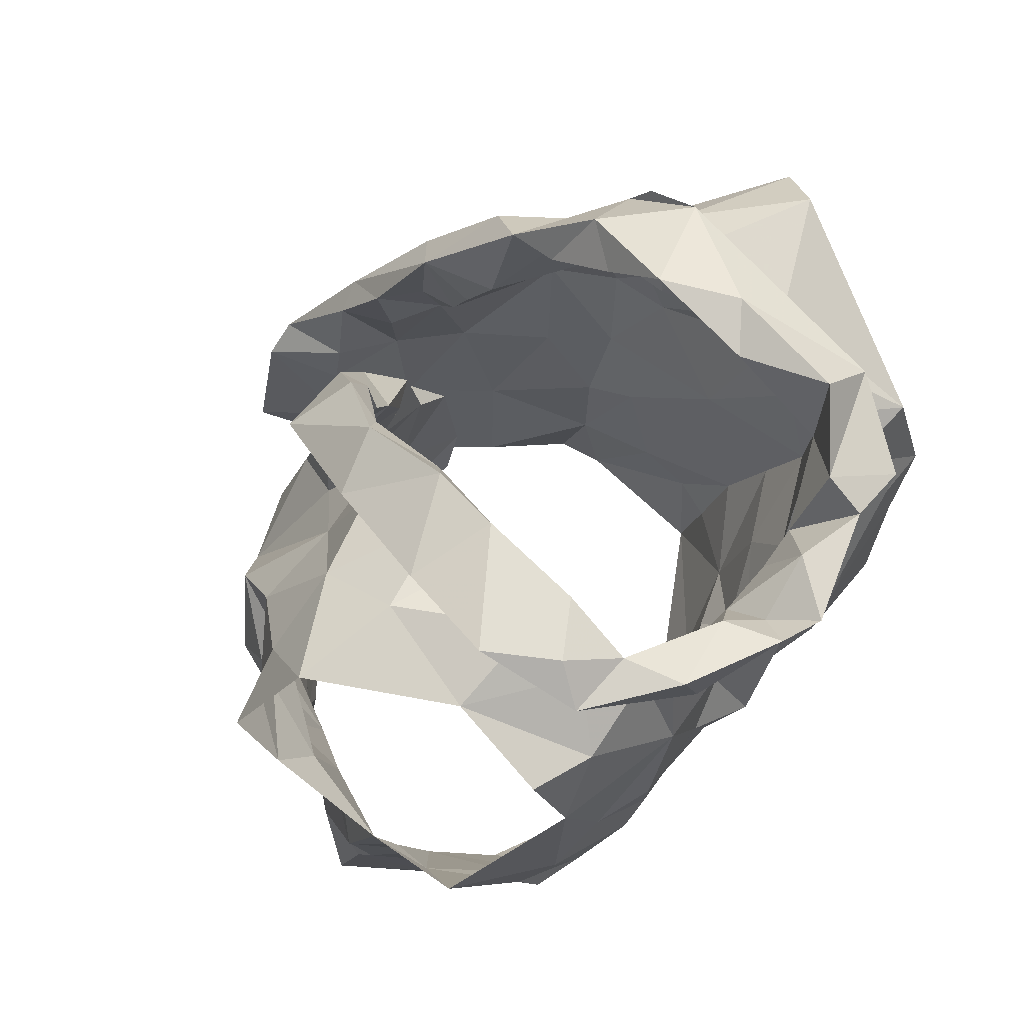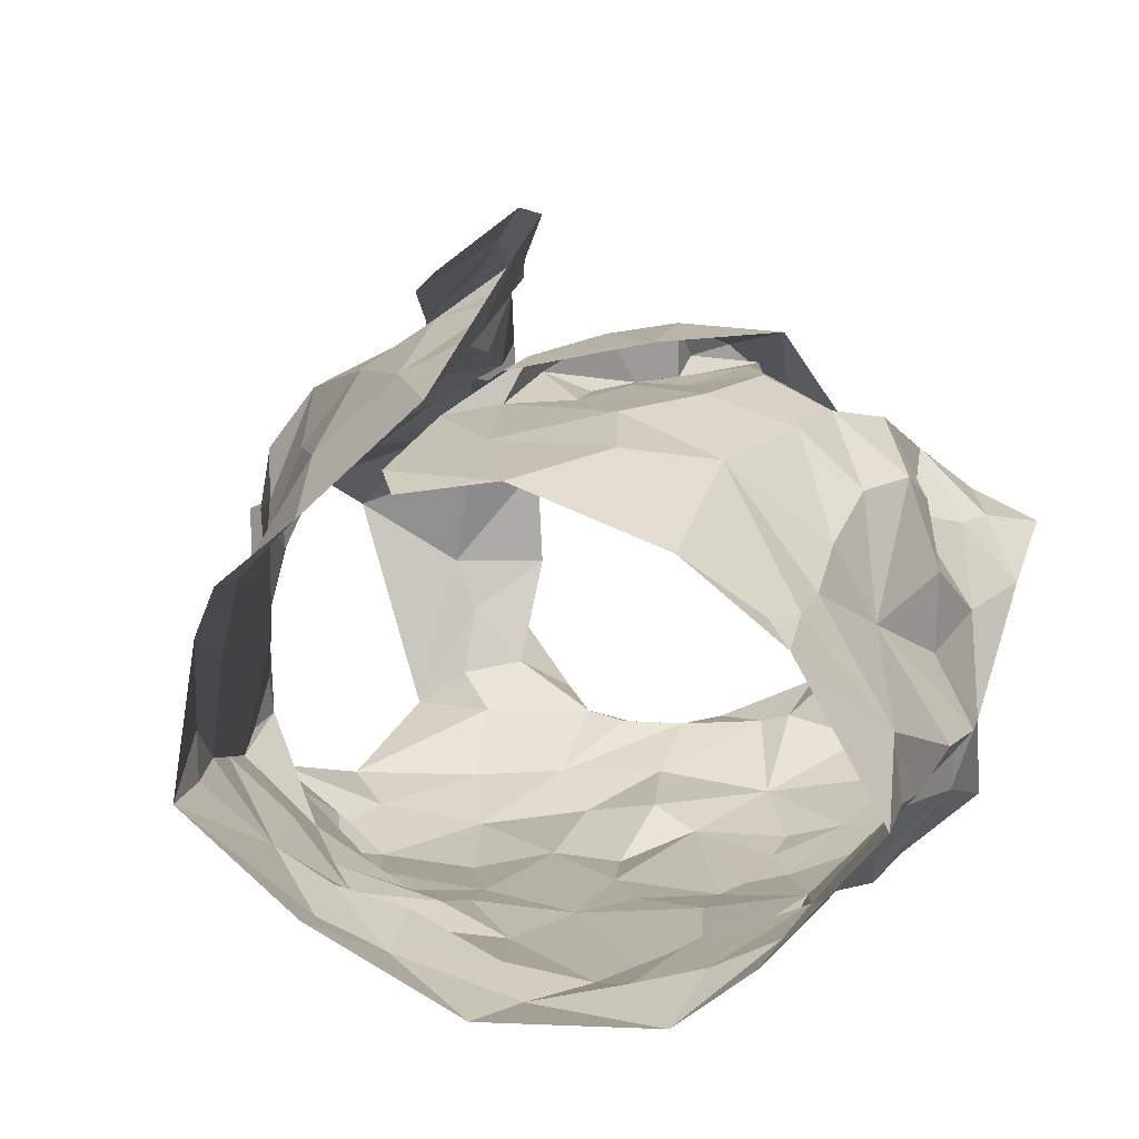
<metadata>
{"format":"obj","ext":"obj","renderer":"f3d","projection":"perspective","resolution":1024,"background":"white","views":[{"elev":69.2,"azim":130.3,"up":"+Y"},{"elev":21.9,"azim":15.7,"up":"+Z"}]}
</metadata>
<code>
v -0.978 0.02371 0.02893
v -0.9717 0.03812 0.02513
v -0.9578 0.1315 0.03366
v -0.9545 0.1493 0.02038
v -0.9405 0.1844 0.003845
v -0.9256 0.1971 -0.001289
v -0.9393 0.1278 -0.05362
v -0.9314 0.1093 -0.03705
v -0.9402 0.05985 -0.03624
v -0.9409 0.03425 -0.02728
v -0.9693 0.01136 0.02548
v -0.9446 0.03907 -0.007684
v -0.9283 0.1743 -0.01407
v -0.9398 0.1563 -0.01774
v -0.9343 0.1419 -0.04862
v -0.9465 0.1246 -0.02
v -0.9709 0.05882 0.02301
v -0.9349 0.08457 -0.03163
v -0.9339 0.1354 -0.04615
v -0.9466 0.1723 0.005072
v -0.9473 0.1331 0.003506
v -0.9602 0.1579 0.01202
v -0.9592 0.09057 0.001857
v -1.134 0.02971 0.0211
v -1.137 0.06057 0.02261
v -1.158 0.1173 0.0288
v -1.195 0.189 -0.02156
v -1.166 0.1146 -0.0685
v -1.159 0.08604 -0.06419
v -1.154 0.06253 -0.05319
v -1.141 0.01045 -0.03567
v -1.138 -0.0161 -0.02978
v -1.131 0.00342 0.02926
v -1.144 0.01709 -0.02256
v -1.136 -0.000941 0.01485
v -1.162 0.1374 -0.01362
v -1.18 0.1504 -0.04215
v -1.143 0.06673 0.005864
v -1.141 0.02999 -0.00584
v -1.162 0.1186 -0.05097
v -1.155 0.1432 0.005678
v -1.168 0.1349 -0.03738
v -1.161 0.1149 0.008482
v -1.151 0.09406 -0.02395
v -1.148 0.03741 -0.04128
v -1.012 0.2034 0.05326
v -0.986 0.2507 -0.09062
v -1.068 0.2214 -0.1234
v -1.06 0.2387 -0.1276
v -1.051 0.2309 -0.1133
v -1.048 0.224 -0.1009
v -0.9974 0.2497 -0.06284
v -0.9935 0.241 -0.03008
v -1.009 0.2393 -0.01693
v -1.019 0.1967 0.04444
v -1.041 0.1809 0.04223
v -1.031 0.1473 0.05121
v -1.059 0.1378 0.04973
v -1.039 0.2431 -0.1052
v -1.09 0.08315 0.05692
v -1.046 0.2413 -0.123
v -1.014 0.25 -0.1102
v -1.02 0.2275 -0.1116
v -1.074 0.09293 0.06905
v -1.037 0.1279 0.07053
v -1.076 0.1011 0.05596
v -1.012 0.2621 -0.03515
v -1.011 0.2584 -0.06793
v -1.072 0.1289 0.05776
v -1.051 0.1611 0.04601
v -0.9967 0.2341 0.01419
v -1.024 0.2192 0.01846
v -1.023 0.2371 -0.004473
v -0.9853 0.2544 -0.02583
v -0.9785 0.2642 -0.05919
v -0.9932 0.2597 -0.07912
v -1.022 0.2328 -0.1004
v -1.072 0.1152 0.06696
v -1.058 0.1504 0.06469
v -1.033 0.2157 0.0436
v -1.041 0.1961 0.045
v -1.001 0.2457 -0.04174
v -1.008 0.2524 -0.09125
v -1.043 0.1835 0.05973
v -1.024 0.2286 0.02371
v -1.018 0.2395 0.02074
v -1.016 0.2558 -0.0111
v -0.9635 0.2305 -0.09315
v -1.085 0.02458 0.05345
v -1.094 0.03999 0.05459
v -1.051 0.01854 0.06304
v -1.003 0.2263 0.009714
v -0.9668 0.241 -0.06125
v -0.9982 0.2403 -0.08311
v -0.9426 0.2376 -0.01702
v -1.001 0.01375 0.04888
v -1.055 0.1098 0.05635
v -1.067 0.05625 0.06077
v -0.9719 0.08518 0.02798
v -0.9769 0.2426 -0.02428
v -1.029 0.05321 0.06306
v -0.9679 0.1108 0.03571
v -1.044 0.1322 0.05492
v -1.015 0.1681 0.05228
v -0.971 0.1617 0.04154
v -1.016 0.2065 0.02028
v -0.9834 0.139 0.04999
v -0.949 0.2105 0.002803
v -1.009 0.1785 0.03529
v -1.002 0.07111 0.05575
v -1.036 0.08416 0.06291
v -1.016 0.1088 0.06214
v -0.9881 0.1106 0.05351
v -1.006 0.1423 0.05833
v -0.9942 0.1936 0.02104
v -0.964 0.1924 0.02149
v -0.9758 0.2261 0.002311
v -1.095 0.09548 0.09708
v -1.132 0.1996 0.03234
v -1.142 0.2362 0.006902
v -1.069 0.2191 -0.1002
v -1.083 0.2224 -0.0993
v -1.131 0.2388 -0.01619
v -1.119 0.2017 0.02899
v -1.101 0.1812 0.0412
v -1.1 0.1609 0.05176
v -1.101 0.1417 0.05997
v -1.084 0.1475 0.0815
v -1.088 0.122 0.07982
v -1.078 0.129 0.09449
v -1.072 0.24 -0.11
v -1.095 0.2395 -0.1154
v -1.117 0.2003 0.05171
v -1.06 0.0873 0.1191
v -1.116 0.2581 -0.08439
v -1.105 0.1046 0.08773
v -1.088 0.1347 0.09692
v -1.133 0.2422 -0.08763
v -1.111 0.2554 -0.02068
v -1.115 0.2353 -0.1154
v -1.11 0.2302 -0.08675
v -1.139 0.227 0.01321
v -1.108 0.2205 0.0205
v -1.108 0.2174 0.03739
v -1.12 0.2424 0.01246
v -1.11 0.2378 -0.001696
v -1.118 0.1523 0.06359
v -1.07 0.09735 0.1178
v -1.122 0.2559 -0.04485
v -1.143 0.2455 -0.01055
v -1.105 0.168 0.07553
v -1.108 0.2513 -0.05576
v -1.096 0.1753 0.06798
v -1.096 0.2461 -0.1016
v -1.108 0.009789 0.04913
v -1.052 0.03607 0.1229
v -1.067 0.05164 0.0939
v -1.128 0.2338 -0.06934
v -1.172 0.2392 -0.03574
v -1.182 0.2236 -0.02143
v -1.069 0.08404 0.09413
v -1.126 0.2303 0.008064
v -1.135 0.08411 0.04226
v -1.074 0.02032 0.08363
v -1.161 0.1316 0.01626
v -1.098 0.1428 0.0724
v -1.144 0.2315 -0.005851
v -1.166 0.1633 -0.002004
v -1.135 0.1802 0.01988
v -1.152 0.2007 0.002099
v -1.148 0.08992 0.02176
v -1.155 0.1397 0.03409
v -1.136 0.2378 -0.05332
v -1.094 0.09049 0.08416
v -1.072 0.1013 0.09366
v -1.132 0.1431 0.04324
v -1.144 0.1211 0.04877
v -1.116 0.04544 0.05511
v -1.092 0.05232 0.07916
v -1.181 0.1776 -0.0123
v -1.165 0.1775 0.01474
v -1.115 0.08409 0.06851
v -1.106 0.1208 0.07111
v -0.9613 0.1187 -0.09805
v -0.9691 0.08551 -0.0861
v -0.9739 0.05126 -0.07831
v -0.9684 0.008701 -0.06018
v -0.9381 -0.00277 -0.01786
v -0.9347 0.1581 -0.08197
v -0.9504 0.09008 -0.05678
v -0.9397 0.1269 -0.06645
v -0.9661 0.03821 -0.06421
v -0.9564 0.008017 -0.04634
v -1.137 0.1522 -0.1102
v -1.142 0.1328 -0.1083
v -1.095 0.06088 -0.08992
v -1.114 0.0472 -0.07712
v -1.103 0.01524 -0.06598
v -1.1 -0.008707 -0.06328
v -1.097 -0.02643 -0.05528
v -1.163 0.1234 -0.06612
v -1.166 0.1359 -0.09167
v -1.13 0.07249 -0.07873
v -1.141 0.1225 -0.09969
v -1.148 0.1082 -0.08609
v -1.123 0.02029 -0.05876
v -1.13 0.05343 -0.06573
v -1.05 0.1972 -0.1073
v -1.044 0.1676 -0.1053
v -1.044 0.1131 -0.106
v -1.031 0.09481 -0.1013
v -1.095 0.122 -0.1134
v -1.08 0.07339 -0.09793
v -1.081 0.03358 -0.08723
v -1.083 0.02516 -0.07642
v -1.08 -0.003826 -0.07452
v -1.144 0.2144 -0.1002
v -1.117 0.2121 -0.09859
v -1.048 -0.02791 -0.07852
v -1.152 0.169 -0.1077
v -1.052 0.01376 -0.08273
v -1.06 0.04812 -0.09495
v -1.104 0.03218 -0.07737
v -1.083 0.05162 -0.08728
v -1.108 0.07567 -0.09983
v -1.084 0.1918 -0.109
v -1.129 0.2214 -0.08955
v -1.04 -0.003772 -0.08456
v -1.046 0.07519 -0.09844
v -1.05 0.1443 -0.116
v -1.081 0.09175 -0.104
v -1.102 0.1553 -0.1145
v -1.134 0.1045 -0.1042
v -1.126 0.1229 -0.1134
v -1.113 0.1825 -0.1101
v -1.07 0.1734 -0.1138
v -1.116 0.09285 -0.1033
v -1.069 0.1312 -0.1089
v -0.9995 0.1706 -0.1126
v -0.9926 0.1392 -0.1102
v -1.004 0.1251 -0.1078
v -0.9927 0.04483 -0.08631
v -1.001 0.02559 -0.07751
v -1.009 0.001433 -0.07666
v -0.9677 0.2072 -0.1029
v -1.012 0.2317 -0.09653
v -0.9836 0.2267 -0.09956
v -1.012 0.1984 -0.1107
v -0.9707 -0.01315 -0.05828
v -0.9879 0.003068 -0.06922
v -0.9719 0.06366 -0.07546
v -1.015 0.0352 -0.09053
v -0.9634 0.1581 -0.1034
v -0.993 -0.02198 -0.07536
v -0.9602 0.1092 -0.08619
v -0.9555 0.1333 -0.09456
v -1.025 0.01878 -0.0884
v -1.003 0.06012 -0.09246
v -0.9805 0.173 -0.1069
v -0.979 0.112 -0.1018
v -1.008 0.08486 -0.09622
v -1 0.1535 -0.1113
v -1.009 0.11 -0.1047
v -1.029 0.1604 -0.1097
f 102 99 23
f 1 11 2
f 3 102 23
f 14 20 22
f 2 12 17
f 13 6 5
f 12 188 10
f 18 8 23
f 12 2 11
f 188 12 11
f 7 19 8
f 15 13 14
f 16 15 14
f 16 19 15
f 16 14 21
f 20 13 5
f 13 20 14
f 12 9 18
f 3 23 21
f 16 8 19
f 9 12 10
f 17 23 99
f 17 12 23
f 23 12 18
f 22 21 14
f 21 22 4
f 21 4 3
f 8 16 23
f 23 16 21
f 44 40 29
f 37 201 42
f 25 38 24
f 32 34 31
f 35 33 24
f 35 34 32
f 39 34 35
f 37 180 27
f 42 180 37
f 39 35 24
f 34 45 31
f 25 171 38
f 41 168 36
f 24 38 39
f 42 201 40
f 44 42 40
f 44 29 30
f 36 165 41
f 44 171 43
f 42 43 36
f 168 42 36
f 180 42 168
f 38 171 44
f 201 28 40
f 29 40 28
f 43 171 26
f 36 43 165
f 42 44 43
f 44 45 39
f 38 44 39
f 45 34 39
f 44 30 45
f 64 60 78
f 64 78 65
f 60 66 78
f 103 57 70
f 58 70 69
f 66 97 69
f 104 70 57
f 46 65 84
f 59 61 62
f 84 80 46
f 71 46 86
f 94 246 83
f 48 63 61
f 79 65 78
f 94 68 52
f 54 53 67
f 85 55 106
f 73 54 67
f 48 61 49
f 59 50 61
f 61 50 49
f 76 47 75
f 69 78 66
f 61 63 62
f 77 51 59
f 50 59 51
f 104 56 70
f 81 56 55
f 85 80 81
f 73 92 54
f 67 74 87
f 58 69 97
f 70 58 103
f 56 81 84
f 46 80 86
f 81 55 85
f 72 85 106
f 72 92 73
f 72 73 85
f 87 74 71
f 82 67 53
f 67 82 52
f 67 52 68
f 83 68 94
f 83 47 76
f 77 59 83
f 68 76 75
f 76 68 83
f 47 83 62
f 78 69 79
f 56 84 79
f 70 79 69
f 70 56 79
f 80 85 86
f 86 85 73
f 84 81 80
f 71 86 87
f 73 67 87
f 75 74 67
f 68 75 67
f 77 83 246
f 63 47 62
f 62 83 59
f 84 65 79
f 73 87 86
f 57 114 104
f 98 60 90
f 90 91 98
f 58 97 103
f 95 93 100
f 3 4 105
f 117 54 92
f 95 108 6
f 110 17 99
f 110 99 113
f 89 91 90
f 116 22 20
f 60 98 66
f 94 93 247
f 52 93 94
f 88 247 93
f 116 5 108
f 96 11 1
f 96 1 2
f 17 110 2
f 53 52 82
f 113 102 107
f 109 55 104
f 100 117 95
f 2 110 96
f 100 52 53
f 100 93 52
f 99 102 113
f 103 97 112
f 22 116 105
f 72 106 92
f 54 117 100
f 91 96 101
f 98 91 101
f 96 110 101
f 102 3 107
f 4 22 105
f 5 116 20
f 108 5 6
f 115 106 109
f 55 109 106
f 54 100 53
f 108 95 117
f 111 66 98
f 97 66 111
f 111 110 112
f 112 57 103
f 3 105 107
f 113 107 114
f 113 112 110
f 112 97 111
f 104 55 56
f 114 112 113
f 112 114 57
f 111 98 101
f 104 107 109
f 114 107 104
f 109 107 115
f 115 116 117
f 107 105 115
f 117 92 115
f 105 116 115
f 106 115 92
f 116 108 117
f 111 101 110
f 146 139 123
f 122 131 121
f 50 51 131
f 143 124 144
f 49 131 132
f 121 131 51
f 49 50 131
f 154 132 122
f 138 154 135
f 139 173 123
f 175 134 148
f 140 48 132
f 173 139 152
f 130 175 148
f 130 128 129
f 166 153 127
f 48 49 132
f 144 125 153
f 136 148 118
f 142 144 119
f 175 161 134
f 137 136 147
f 148 136 137
f 127 153 126
f 122 132 131
f 154 122 141
f 150 138 149
f 158 173 152
f 139 150 149
f 139 145 150
f 140 132 154
f 154 138 140
f 152 141 158
f 141 135 154
f 119 144 133
f 144 142 145
f 139 146 145
f 124 125 144
f 142 150 145
f 123 162 146
f 144 153 133
f 151 147 119
f 128 153 166
f 143 144 145
f 142 120 150
f 143 146 162
f 145 146 143
f 153 151 133
f 119 133 151
f 137 151 153
f 147 151 137
f 128 130 137
f 153 128 137
f 139 149 152
f 149 135 152
f 135 149 138
f 126 153 125
f 137 130 148
f 152 135 141
f 33 155 24
f 41 165 172
f 181 172 169
f 155 164 179
f 172 165 26
f 178 25 24
f 158 141 227
f 217 159 173
f 160 167 159
f 157 164 156
f 227 217 158
f 157 156 134
f 180 181 160
f 170 162 167
f 181 170 160
f 130 174 175
f 168 181 180
f 129 128 183
f 179 157 161
f 160 27 180
f 217 173 158
f 155 179 178
f 162 124 143
f 124 162 170
f 167 162 123
f 171 25 163
f 166 183 128
f 26 165 43
f 159 123 173
f 175 174 161
f 125 176 126
f 170 169 124
f 167 160 170
f 177 183 176
f 171 177 26
f 26 177 172
f 172 181 41
f 41 181 168
f 130 129 174
f 167 123 159
f 155 178 24
f 125 124 169
f 169 176 125
f 171 163 177
f 127 176 183
f 177 182 183
f 127 183 166
f 179 161 174
f 174 129 183
f 176 172 177
f 127 126 176
f 176 169 172
f 170 181 169
f 179 164 157
f 178 179 182
f 25 178 163
f 182 179 174
f 163 178 182
f 134 161 157
f 182 174 183
f 182 177 163
f 190 191 7
f 19 7 15
f 191 256 189
f 7 191 15
f 193 188 249
f 188 193 10
f 187 193 249
f 192 186 251
f 9 10 192
f 8 18 190
f 193 192 10
f 184 256 191
f 191 255 184
f 15 191 189
f 193 187 192
f 190 251 185
f 255 190 185
f 190 255 191
f 18 9 190
f 7 8 190
f 190 192 251
f 190 9 192
f 237 225 203
f 205 204 233
f 237 205 233
f 202 194 195
f 202 220 194
f 198 199 206
f 207 206 30
f 202 204 205
f 206 223 198
f 204 202 195
f 200 32 199
f 32 31 206
f 29 201 203
f 207 197 223
f 207 223 206
f 201 202 205
f 203 205 237
f 201 29 28
f 206 45 30
f 203 225 196
f 207 203 197
f 45 206 31
f 199 32 206
f 201 205 203
f 203 196 197
f 203 207 29
f 29 207 30
f 257 228 221
f 141 218 227
f 224 222 214
f 231 213 225
f 121 226 122
f 222 213 229
f 210 238 230
f 215 221 216
f 230 236 209
f 237 233 234
f 51 208 226
f 217 218 220
f 220 235 194
f 235 218 226
f 200 216 219
f 220 218 235
f 257 221 222
f 122 218 141
f 215 216 198
f 234 194 232
f 215 198 223
f 234 204 195
f 227 218 217
f 219 216 228
f 257 222 252
f 222 229 252
f 222 224 213
f 232 235 226
f 226 236 232
f 223 224 214
f 223 214 215
f 223 197 224
f 225 213 196
f 196 213 224
f 197 196 224
f 234 232 212
f 195 194 234
f 212 231 237
f 233 204 234
f 51 226 121
f 221 228 216
f 231 229 213
f 229 210 211
f 238 210 229
f 229 231 238
f 214 222 221
f 198 216 199
f 236 226 208
f 122 226 218
f 212 238 231
f 214 221 215
f 234 212 237
f 237 231 225
f 232 194 235
f 209 236 208
f 238 212 232
f 236 238 232
f 230 238 236
f 216 200 199
f 185 261 260
f 249 254 187
f 244 254 228
f 251 258 261
f 243 192 250
f 261 263 260
f 239 248 259
f 244 250 254
f 255 185 260
f 240 260 241
f 239 259 262
f 208 77 248
f 247 248 246
f 246 94 247
f 260 263 241
f 244 228 257
f 242 243 252
f 258 229 261
f 246 248 77
f 252 229 258
f 88 245 247
f 253 189 256
f 254 219 228
f 209 264 230
f 257 243 244
f 51 77 208
f 253 256 260
f 245 189 253
f 253 259 245
f 254 250 187
f 192 187 250
f 192 243 242
f 261 185 251
f 243 257 252
f 210 263 211
f 261 211 263
f 230 264 210
f 209 208 248
f 245 248 247
f 248 239 264
f 248 264 209
f 244 243 250
f 192 242 186
f 242 258 251
f 242 251 186
f 184 255 260
f 256 184 260
f 240 262 259
f 258 242 252
f 239 262 264
f 262 240 241
f 210 264 263
f 253 260 240
f 229 211 261
f 263 264 241
f 253 240 259
f 262 241 264
f 248 245 259
f 99 102 23
f 11 1 2
f 102 3 23
f 20 14 22
f 12 2 17
f 6 13 5
f 188 12 10
f 8 18 23
f 2 12 11
f 12 188 11
f 19 7 8
f 13 15 14
f 15 16 14
f 19 16 15
f 14 16 21
f 13 20 5
f 20 13 14
f 9 12 18
f 23 3 21
f 8 16 19
f 12 9 10
f 23 17 99
f 12 17 23
f 12 23 18
f 21 22 14
f 22 21 4
f 4 21 3
f 16 8 23
f 16 23 21
f 40 44 29
f 201 37 42
f 38 25 24
f 34 32 31
f 33 35 24
f 34 35 32
f 34 39 35
f 180 37 27
f 180 42 37
f 35 39 24
f 45 34 31
f 171 25 38
f 168 41 36
f 38 24 39
f 201 42 40
f 42 44 40
f 29 44 30
f 165 36 41
f 171 44 43
f 43 42 36
f 42 168 36
f 42 180 168
f 171 38 44
f 28 201 40
f 40 29 28
f 171 43 26
f 43 36 165
f 44 42 43
f 45 44 39
f 44 38 39
f 34 45 39
f 30 44 45
f 60 64 78
f 78 64 65
f 66 60 78
f 57 103 70
f 70 58 69
f 97 66 69
f 70 104 57
f 65 46 84
f 61 59 62
f 80 84 46
f 46 71 86
f 246 94 83
f 63 48 61
f 65 79 78
f 68 94 52
f 53 54 67
f 55 85 106
f 54 73 67
f 61 48 49
f 50 59 61
f 50 61 49
f 47 76 75
f 78 69 66
f 63 61 62
f 51 77 59
f 59 50 51
f 56 104 70
f 56 81 55
f 80 85 81
f 92 73 54
f 74 67 87
f 69 58 97
f 58 70 103
f 81 56 84
f 80 46 86
f 55 81 85
f 85 72 106
f 92 72 73
f 73 72 85
f 74 87 71
f 67 82 53
f 82 67 52
f 52 67 68
f 68 83 94
f 47 83 76
f 59 77 83
f 76 68 75
f 68 76 83
f 83 47 62
f 69 78 79
f 84 56 79
f 79 70 69
f 56 70 79
f 85 80 86
f 85 86 73
f 81 84 80
f 86 71 87
f 67 73 87
f 74 75 67
f 75 68 67
f 83 77 246
f 47 63 62
f 83 62 59
f 65 84 79
f 87 73 86
f 114 57 104
f 60 98 90
f 91 90 98
f 97 58 103
f 93 95 100
f 4 3 105
f 54 117 92
f 108 95 6
f 17 110 99
f 99 110 113
f 91 89 90
f 22 116 20
f 98 60 66
f 93 94 247
f 93 52 94
f 247 88 93
f 5 116 108
f 11 96 1
f 1 96 2
f 110 17 2
f 52 53 82
f 102 113 107
f 55 109 104
f 117 100 95
f 110 2 96
f 52 100 53
f 93 100 52
f 102 99 113
f 97 103 112
f 116 22 105
f 106 72 92
f 117 54 100
f 96 91 101
f 91 98 101
f 110 96 101
f 3 102 107
f 22 4 105
f 116 5 20
f 5 108 6
f 106 115 109
f 109 55 106
f 100 54 53
f 95 108 117
f 66 111 98
f 66 97 111
f 110 111 112
f 57 112 103
f 105 3 107
f 107 113 114
f 112 113 110
f 97 112 111
f 55 104 56
f 112 114 113
f 114 112 57
f 98 111 101
f 107 104 109
f 107 114 104
f 107 109 115
f 116 115 117
f 105 107 115
f 92 117 115
f 116 105 115
f 115 106 92
f 108 116 117
f 101 111 110
f 139 146 123
f 131 122 121
f 51 50 131
f 124 143 144
f 131 49 132
f 131 121 51
f 50 49 131
f 132 154 122
f 154 138 135
f 173 139 123
f 134 175 148
f 48 140 132
f 139 173 152
f 175 130 148
f 128 130 129
f 153 166 127
f 49 48 132
f 125 144 153
f 148 136 118
f 144 142 119
f 161 175 134
f 136 137 147
f 136 148 137
f 153 127 126
f 132 122 131
f 122 154 141
f 138 150 149
f 173 158 152
f 150 139 149
f 145 139 150
f 132 140 154
f 138 154 140
f 141 152 158
f 135 141 154
f 144 119 133
f 142 144 145
f 146 139 145
f 125 124 144
f 150 142 145
f 162 123 146
f 153 144 133
f 147 151 119
f 153 128 166
f 144 143 145
f 120 142 150
f 146 143 162
f 146 145 143
f 151 153 133
f 133 119 151
f 151 137 153
f 151 147 137
f 130 128 137
f 128 153 137
f 149 139 152
f 135 149 152
f 149 135 138
f 153 126 125
f 130 137 148
f 135 152 141
f 155 33 24
f 165 41 172
f 172 181 169
f 164 155 179
f 165 172 26
f 25 178 24
f 141 158 227
f 159 217 173
f 167 160 159
f 164 157 156
f 217 227 158
f 156 157 134
f 181 180 160
f 162 170 167
f 170 181 160
f 174 130 175
f 181 168 180
f 128 129 183
f 157 179 161
f 27 160 180
f 173 217 158
f 179 155 178
f 124 162 143
f 162 124 170
f 162 167 123
f 25 171 163
f 183 166 128
f 165 26 43
f 123 159 173
f 174 175 161
f 176 125 126
f 169 170 124
f 160 167 170
f 183 177 176
f 177 171 26
f 177 26 172
f 181 172 41
f 181 41 168
f 129 130 174
f 123 167 159
f 178 155 24
f 124 125 169
f 176 169 125
f 163 171 177
f 176 127 183
f 182 177 183
f 183 127 166
f 161 179 174
f 129 174 183
f 172 176 177
f 126 127 176
f 169 176 172
f 181 170 169
f 164 179 157
f 179 178 182
f 178 25 163
f 179 182 174
f 178 163 182
f 161 134 157
f 174 182 183
f 177 182 163
f 191 190 7
f 7 19 15
f 256 191 189
f 191 7 15
f 188 193 249
f 193 188 10
f 193 187 249
f 186 192 251
f 10 9 192
f 18 8 190
f 192 193 10
f 256 184 191
f 255 191 184
f 191 15 189
f 187 193 192
f 251 190 185
f 190 255 185
f 255 190 191
f 9 18 190
f 8 7 190
f 192 190 251
f 9 190 192
f 225 237 203
f 204 205 233
f 205 237 233
f 194 202 195
f 220 202 194
f 199 198 206
f 206 207 30
f 204 202 205
f 223 206 198
f 202 204 195
f 32 200 199
f 31 32 206
f 201 29 203
f 197 207 223
f 223 207 206
f 202 201 205
f 205 203 237
f 29 201 28
f 45 206 30
f 225 203 196
f 203 207 197
f 206 45 31
f 32 199 206
f 205 201 203
f 196 203 197
f 207 203 29
f 207 29 30
f 228 257 221
f 218 141 227
f 222 224 214
f 213 231 225
f 226 121 122
f 213 222 229
f 238 210 230
f 221 215 216
f 236 230 209
f 233 237 234
f 208 51 226
f 218 217 220
f 235 220 194
f 218 235 226
f 216 200 219
f 218 220 235
f 221 257 222
f 218 122 141
f 216 215 198
f 194 234 232
f 198 215 223
f 204 234 195
f 218 227 217
f 216 219 228
f 222 257 252
f 229 222 252
f 224 222 213
f 235 232 226
f 236 226 232
f 224 223 214
f 214 223 215
f 197 223 224
f 213 225 196
f 213 196 224
f 196 197 224
f 232 234 212
f 194 195 234
f 231 212 237
f 204 233 234
f 226 51 121
f 228 221 216
f 229 231 213
f 210 229 211
f 210 238 229
f 231 229 238
f 222 214 221
f 216 198 199
f 226 236 208
f 226 122 218
f 238 212 231
f 221 214 215
f 212 234 237
f 231 237 225
f 194 232 235
f 236 209 208
f 212 238 232
f 238 236 232
f 238 230 236
f 200 216 199
f 261 185 260
f 254 249 187
f 254 244 228
f 258 251 261
f 192 243 250
f 263 261 260
f 248 239 259
f 250 244 254
f 185 255 260
f 260 240 241
f 259 239 262
f 77 208 248
f 248 247 246
f 94 246 247
f 263 260 241
f 228 244 257
f 243 242 252
f 229 258 261
f 248 246 77
f 229 252 258
f 245 88 247
f 189 253 256
f 219 254 228
f 264 209 230
f 243 257 244
f 77 51 208
f 256 253 260
f 189 245 253
f 259 253 245
f 250 254 187
f 187 192 250
f 243 192 242
f 185 261 251
f 257 243 252
f 263 210 211
f 211 261 263
f 264 230 210
f 208 209 248
f 248 245 247
f 239 248 264
f 264 248 209
f 243 244 250
f 242 192 186
f 258 242 251
f 251 242 186
f 255 184 260
f 184 256 260
f 262 240 259
f 242 258 252
f 262 239 264
f 240 262 241
f 264 210 263
f 260 253 240
f 211 229 261
f 264 263 241
f 240 253 259
f 241 262 264
f 245 248 259

</code>
